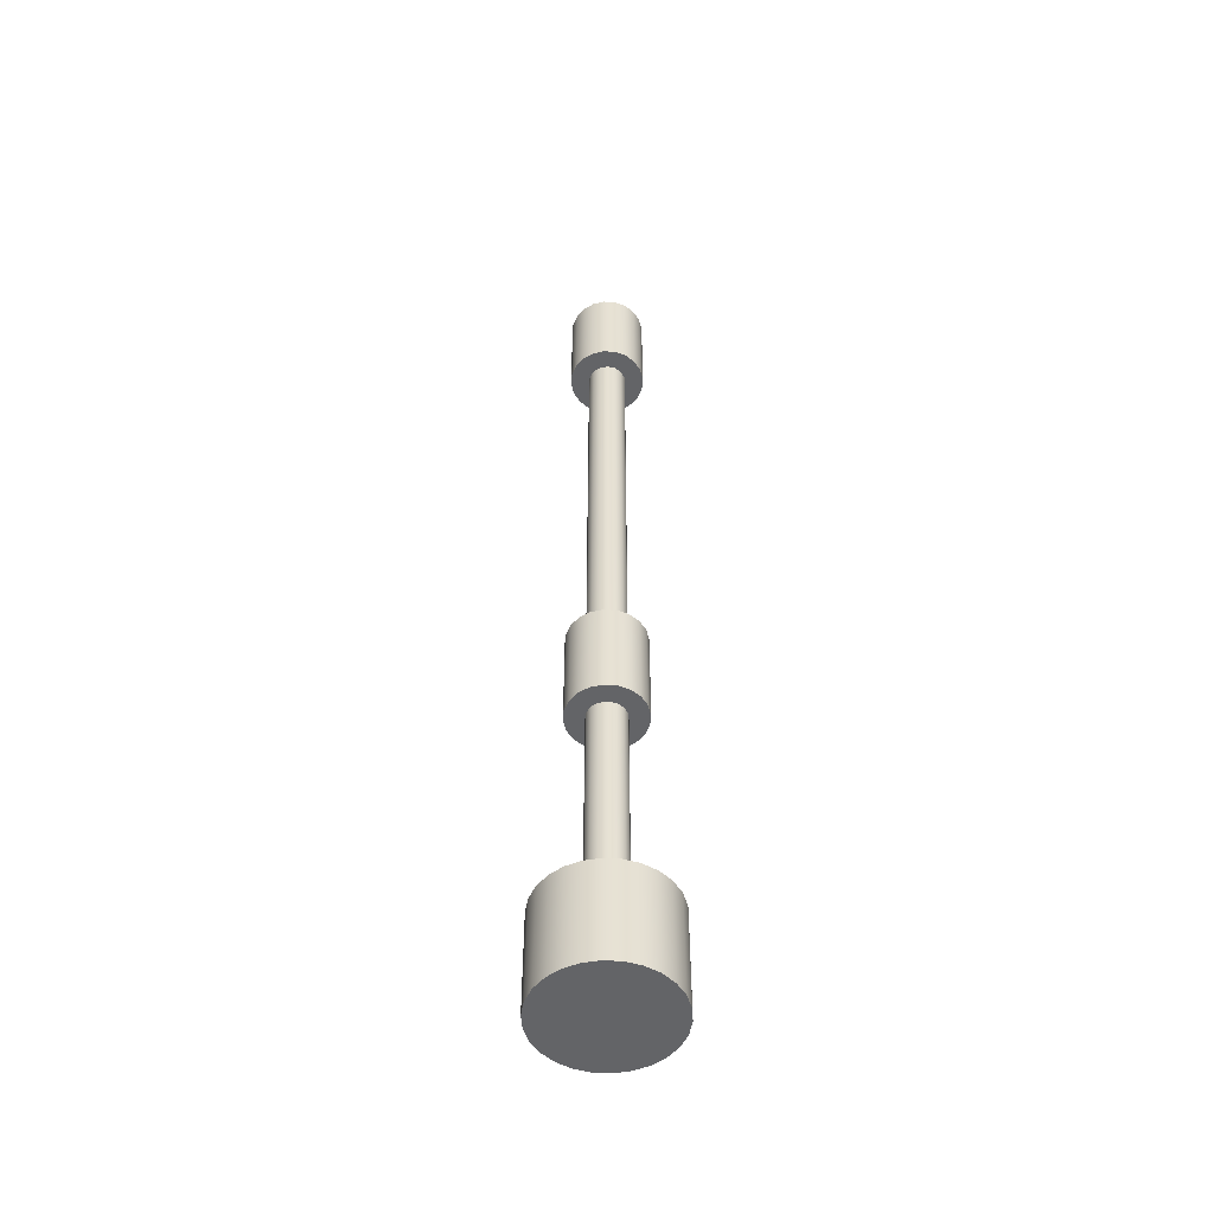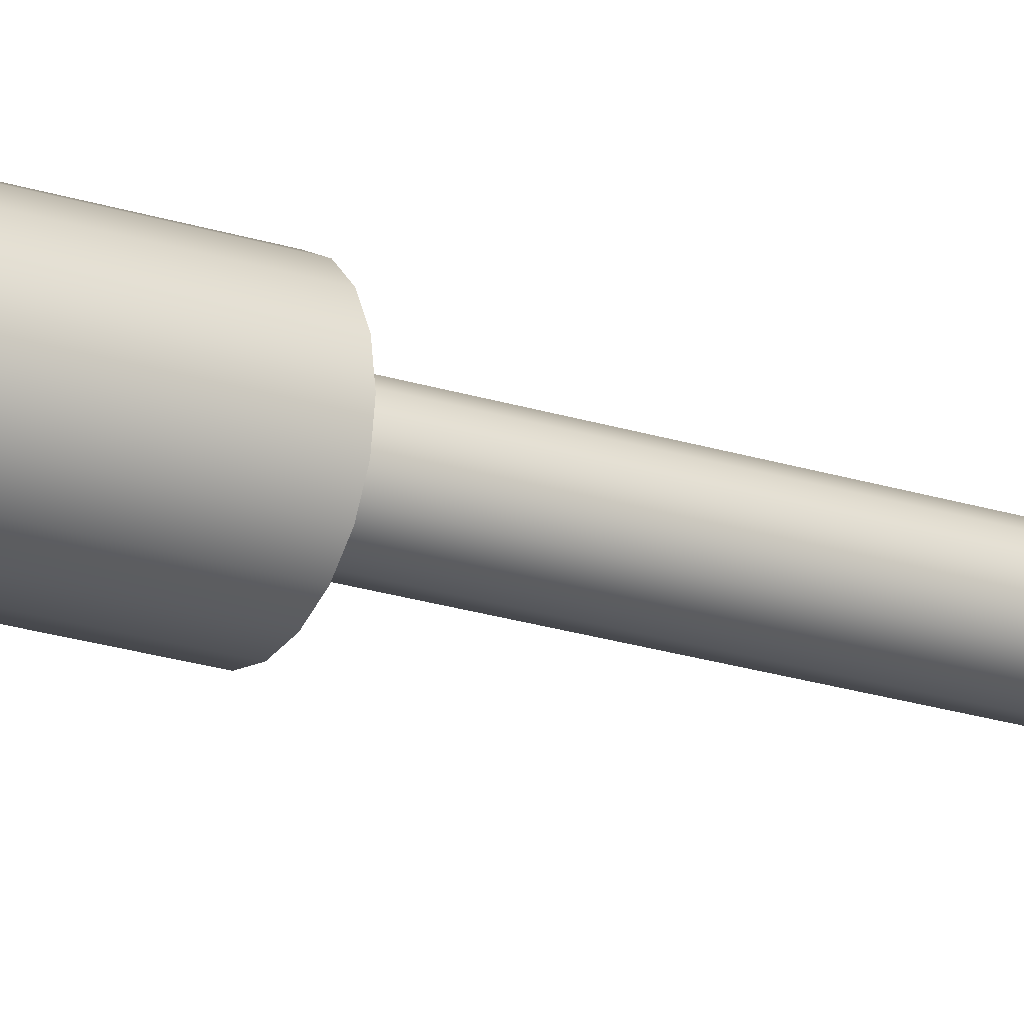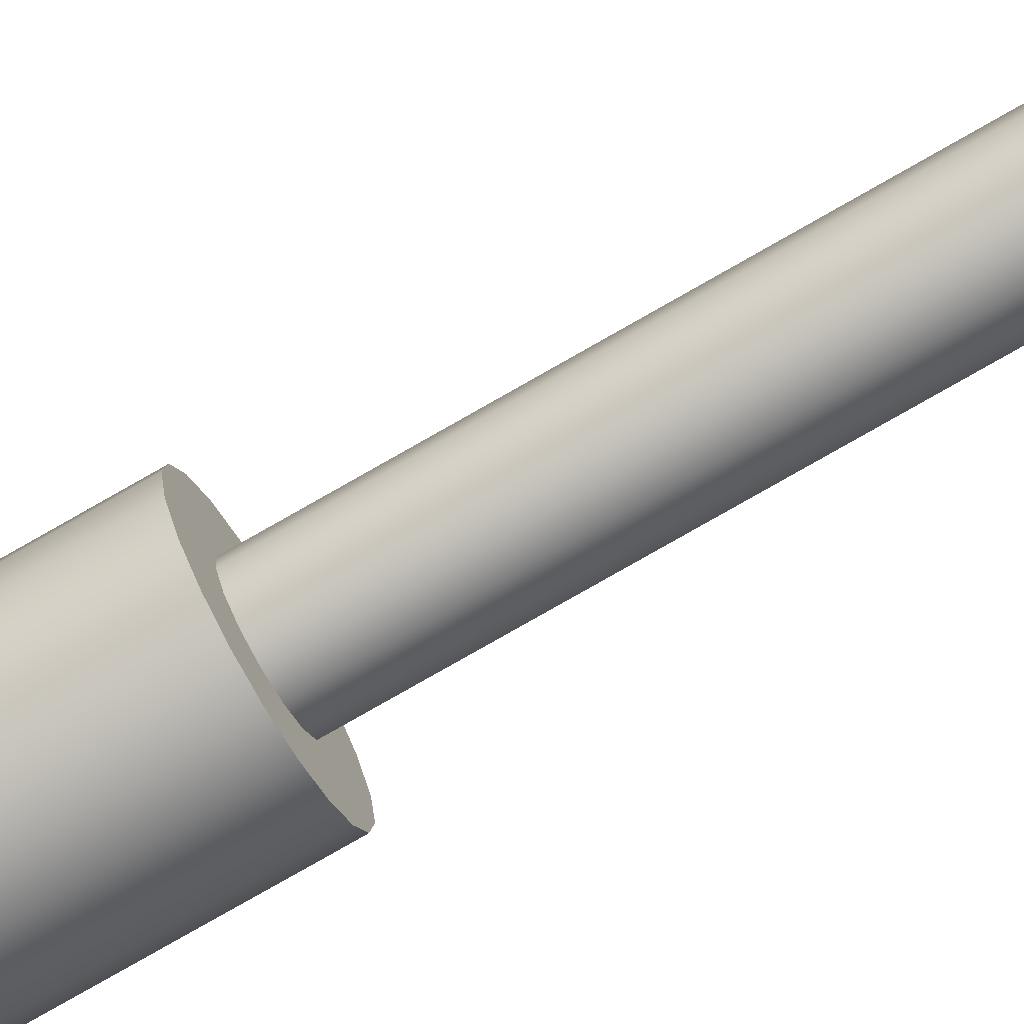
<metadata>
{"format":"obj","ext":"obj","renderer":"f3d","projection":"perspective","resolution":1024,"background":"white","views":[{"elev":-51.2,"azim":148.7,"up":"+Y"},{"elev":-20.7,"azim":58.9,"up":"+Z"},{"elev":-74.9,"azim":120.1,"up":"+Z"}]}
</metadata>
<code>
v -0.5 -6 -6.123e-17
v -0.4855 -6 0.1197
v -0.4427 -6 0.2324
v -0.3743 -6 0.3316
v -0.284 -6 0.4115
v -0.1773 -6 0.4675
v -0.06027 -6 0.4964
v 0.06027 -6 0.4964
v 0.1773 -6 0.4675
v 0.284 -6 0.4115
v 0.3743 -6 0.3316
v 0.4427 -6 0.2324
v 0.4855 -6 0.1197
v 0.5 -6 0
v 0.4855 -6 -0.1197
v 0.4427 -6 -0.2324
v 0.3743 -6 -0.3316
v 0.284 -6 -0.4115
v 0.1773 -6 -0.4675
v 0.06027 -6 -0.4964
v -0.06027 -6 -0.4964
v -0.1773 -6 -0.4675
v -0.284 -6 -0.4115
v -0.3743 -6 -0.3316
v -0.4427 -6 -0.2324
v -0.4855 -6 -0.1197
v -0.15 -6 -1.837e-17
v -0.137 -6 -0.06101
v -0.1004 -6 -0.1115
v -0.04635 -6 -0.1427
v 0.01568 -6 -0.1492
v 0.075 -6 -0.1299
v 0.1214 -6 -0.08817
v 0.1467 -6 -0.03119
v 0.1467 -6 0.03119
v 0.1214 -6 0.08817
v 0.075 -6 0.1299
v 0.01568 -6 0.1492
v -0.04635 -6 0.1427
v -0.1004 -6 0.1115
v -0.137 -6 0.06101
v -0.5 -6.8 -6.123e-17
v -0.4855 -6.8 0.1197
v -0.4427 -6.8 0.2324
v -0.3743 -6.8 0.3316
v -0.284 -6.8 0.4115
v -0.1773 -6.8 0.4675
v -0.06027 -6.8 0.4964
v 0.06027 -6.8 0.4964
v 0.1773 -6.8 0.4675
v 0.284 -6.8 0.4115
v 0.3743 -6.8 0.3316
v 0.4427 -6.8 0.2324
v 0.4855 -6.8 0.1197
v 0.5 -6.8 0
v 0.4855 -6.8 -0.1197
v 0.4427 -6.8 -0.2324
v 0.3743 -6.8 -0.3316
v 0.284 -6.8 -0.4115
v 0.1773 -6.8 -0.4675
v 0.06027 -6.8 -0.4964
v -0.06027 -6.8 -0.4964
v -0.1773 -6.8 -0.4675
v -0.284 -6.8 -0.4115
v -0.3743 -6.8 -0.3316
v -0.4427 -6.8 -0.2324
v -0.4855 -6.8 -0.1197
v -0.5 -6 -6.123e-17
v -0.4855 -6 -0.1197
v -0.4427 -6 -0.2324
v -0.3743 -6 -0.3316
v -0.284 -6 -0.4115
v -0.1773 -6 -0.4675
v -0.06027 -6 -0.4964
v 0.06027 -6 -0.4964
v 0.1773 -6 -0.4675
v 0.284 -6 -0.4115
v 0.3743 -6 -0.3316
v 0.4427 -6 -0.2324
v 0.4855 -6 -0.1197
v 0.5 -6 0
v 0.4855 -6 0.1197
v 0.4427 -6 0.2324
v 0.3743 -6 0.3316
v 0.284 -6 0.4115
v 0.1773 -6 0.4675
v 0.06027 -6 0.4964
v -0.06027 -6 0.4964
v -0.1773 -6 0.4675
v -0.284 -6 0.4115
v -0.3743 -6 0.3316
v -0.4427 -6 0.2324
v -0.4855 -6 0.1197
v -0.5 -6 -6.123e-17
v -0.5 -6.8 -6.123e-17
v -0.5 -6.8 -6.123e-17
v -0.4855 -6.8 -0.1197
v -0.4427 -6.8 -0.2324
v -0.3743 -6.8 -0.3316
v -0.284 -6.8 -0.4115
v -0.1773 -6.8 -0.4675
v -0.06027 -6.8 -0.4964
v 0.06027 -6.8 -0.4964
v 0.1773 -6.8 -0.4675
v 0.284 -6.8 -0.4115
v 0.3743 -6.8 -0.3316
v 0.4427 -6.8 -0.2324
v 0.4855 -6.8 -0.1197
v 0.5 -6.8 0
v 0.4855 -6.8 0.1197
v 0.4427 -6.8 0.2324
v 0.3743 -6.8 0.3316
v 0.284 -6.8 0.4115
v 0.1773 -6.8 0.4675
v 0.06027 -6.8 0.4964
v -0.06027 -6.8 0.4964
v -0.1773 -6.8 0.4675
v -0.284 -6.8 0.4115
v -0.3743 -6.8 0.3316
v -0.4427 -6.8 0.2324
v -0.4855 -6.8 0.1197
v -0.15 -6 -1.837e-17
v -0.137 -6 0.06101
v -0.1004 -6 0.1115
v -0.04635 -6 0.1427
v 0.01568 -6 0.1492
v 0.075 -6 0.1299
v 0.1214 -6 0.08817
v 0.1467 -6 0.03119
v 0.1467 -6 -0.03119
v 0.1214 -6 -0.08817
v 0.075 -6 -0.1299
v 0.01568 -6 -0.1492
v -0.04635 -6 -0.1427
v -0.1004 -6 -0.1115
v -0.137 -6 -0.06101
v -0.15 -4.2 -1.837e-17
v -0.137 -4.2 -0.06101
v -0.1004 -4.2 -0.1115
v -0.04635 -4.2 -0.1427
v 0.01568 -4.2 -0.1492
v 0.075 -4.2 -0.1299
v 0.1214 -4.2 -0.08817
v 0.1467 -4.2 -0.03119
v 0.1467 -4.2 0.03119
v 0.1214 -4.2 0.08817
v 0.075 -4.2 0.1299
v 0.01568 -4.2 0.1492
v -0.04635 -4.2 0.1427
v -0.1004 -4.2 0.1115
v -0.137 -4.2 0.06101
v -0.15 -4.2 -1.837e-17
v -0.15 -6 -1.837e-17
v -0.3 -3.4 -3.674e-17
v -0.2853 -3.4 0.09271
v -0.2427 -3.4 0.1763
v -0.1763 -3.4 0.2427
v -0.09271 -3.4 0.2853
v 1.837e-17 -3.4 0.3
v 0.09271 -3.4 0.2853
v 0.1763 -3.4 0.2427
v 0.2427 -3.4 0.1763
v 0.2853 -3.4 0.09271
v 0.3 -3.4 0
v 0.2853 -3.4 -0.09271
v 0.2427 -3.4 -0.1763
v 0.1763 -3.4 -0.2427
v 0.09271 -3.4 -0.2853
v 1.837e-17 -3.4 -0.3
v -0.09271 -3.4 -0.2853
v -0.1763 -3.4 -0.2427
v -0.2427 -3.4 -0.1763
v -0.2853 -3.4 -0.09271
v -0.15 -3.4 -1.837e-17
v -0.137 -3.4 -0.06101
v -0.1004 -3.4 -0.1115
v -0.04635 -3.4 -0.1427
v 0.01568 -3.4 -0.1492
v 0.075 -3.4 -0.1299
v 0.1214 -3.4 -0.08817
v 0.1467 -3.4 -0.03119
v 0.1467 -3.4 0.03119
v 0.1214 -3.4 0.08817
v 0.075 -3.4 0.1299
v 0.01568 -3.4 0.1492
v -0.04635 -3.4 0.1427
v -0.1004 -3.4 0.1115
v -0.137 -3.4 0.06101
v -0.3 -4.2 -3.674e-17
v -0.2853 -4.2 0.09271
v -0.2427 -4.2 0.1763
v -0.1763 -4.2 0.2427
v -0.09271 -4.2 0.2853
v 1.837e-17 -4.2 0.3
v 0.09271 -4.2 0.2853
v 0.1763 -4.2 0.2427
v 0.2427 -4.2 0.1763
v 0.2853 -4.2 0.09271
v 0.3 -4.2 0
v 0.2853 -4.2 -0.09271
v 0.2427 -4.2 -0.1763
v 0.1763 -4.2 -0.2427
v 0.09271 -4.2 -0.2853
v 1.837e-17 -4.2 -0.3
v -0.09271 -4.2 -0.2853
v -0.1763 -4.2 -0.2427
v -0.2427 -4.2 -0.1763
v -0.2853 -4.2 -0.09271
v -0.3 -3.4 -3.674e-17
v -0.2853 -3.4 -0.09271
v -0.2427 -3.4 -0.1763
v -0.1763 -3.4 -0.2427
v -0.09271 -3.4 -0.2853
v 1.837e-17 -3.4 -0.3
v 0.09271 -3.4 -0.2853
v 0.1763 -3.4 -0.2427
v 0.2427 -3.4 -0.1763
v 0.2853 -3.4 -0.09271
v 0.3 -3.4 0
v 0.2853 -3.4 0.09271
v 0.2427 -3.4 0.1763
v 0.1763 -3.4 0.2427
v 0.09271 -3.4 0.2853
v 1.837e-17 -3.4 0.3
v -0.09271 -3.4 0.2853
v -0.1763 -3.4 0.2427
v -0.2427 -3.4 0.1763
v -0.2853 -3.4 0.09271
v -0.3 -3.4 -3.674e-17
v -0.3 -4.2 -3.674e-17
v -0.15 -4.2 -1.837e-17
v -0.137 -4.2 0.06101
v -0.1004 -4.2 0.1115
v -0.04635 -4.2 0.1427
v 0.01568 -4.2 0.1492
v 0.075 -4.2 0.1299
v 0.1214 -4.2 0.08817
v 0.1467 -4.2 0.03119
v 0.1467 -4.2 -0.03119
v 0.1214 -4.2 -0.08817
v 0.075 -4.2 -0.1299
v 0.01568 -4.2 -0.1492
v -0.04635 -4.2 -0.1427
v -0.1004 -4.2 -0.1115
v -0.137 -4.2 -0.06101
v -0.3 -4.2 -3.674e-17
v -0.2853 -4.2 -0.09271
v -0.2427 -4.2 -0.1763
v -0.1763 -4.2 -0.2427
v -0.09271 -4.2 -0.2853
v 1.837e-17 -4.2 -0.3
v 0.09271 -4.2 -0.2853
v 0.1763 -4.2 -0.2427
v 0.2427 -4.2 -0.1763
v 0.2853 -4.2 -0.09271
v 0.3 -4.2 0
v 0.2853 -4.2 0.09271
v 0.2427 -4.2 0.1763
v 0.1763 -4.2 0.2427
v 0.09271 -4.2 0.2853
v 1.837e-17 -4.2 0.3
v -0.09271 -4.2 0.2853
v -0.1763 -4.2 0.2427
v -0.2427 -4.2 0.1763
v -0.2853 -4.2 0.09271
v -0.15 -3.4 -1.837e-17
v -0.137 -3.4 0.06101
v -0.1004 -3.4 0.1115
v -0.04635 -3.4 0.1427
v 0.01568 -3.4 0.1492
v 0.075 -3.4 0.1299
v 0.1214 -3.4 0.08817
v 0.1467 -3.4 0.03119
v 0.1467 -3.4 -0.03119
v 0.1214 -3.4 -0.08817
v 0.075 -3.4 -0.1299
v 0.01568 -3.4 -0.1492
v -0.04635 -3.4 -0.1427
v -0.1004 -3.4 -0.1115
v -0.137 -3.4 -0.06101
v -0.15 0 -1.837e-17
v -0.137 0 -0.06101
v -0.1004 0 -0.1115
v -0.04635 0 -0.1427
v 0.01568 0 -0.1492
v 0.075 0 -0.1299
v 0.1214 0 -0.08817
v 0.1467 0 -0.03119
v 0.1467 0 0.03119
v 0.1214 0 0.08817
v 0.075 0 0.1299
v 0.01568 0 0.1492
v -0.04635 0 0.1427
v -0.1004 0 0.1115
v -0.137 0 0.06101
v -0.15 0 -1.837e-17
v -0.15 -3.4 -1.837e-17
v -0.3 0.8 3.674e-17
v -0.2853 0.8 -0.09271
v -0.2427 0.8 -0.1763
v -0.1763 0.8 -0.2427
v -0.09271 0.8 -0.2853
v 1.837e-17 0.8 -0.3
v 0.09271 0.8 -0.2853
v 0.1763 0.8 -0.2427
v 0.2427 0.8 -0.1763
v 0.2853 0.8 -0.09271
v 0.3 0.8 0
v 0.2853 0.8 0.09271
v 0.2427 0.8 0.1763
v 0.1763 0.8 0.2427
v 0.09271 0.8 0.2853
v 1.837e-17 0.8 0.3
v -0.09271 0.8 0.2853
v -0.1763 0.8 0.2427
v -0.2427 0.8 0.1763
v -0.2853 0.8 0.09271
v -0.3 0 3.674e-17
v -0.2853 0 0.09271
v -0.2427 0 0.1763
v -0.1763 0 0.2427
v -0.09271 0 0.2853
v 1.837e-17 0 0.3
v 0.09271 0 0.2853
v 0.1763 0 0.2427
v 0.2427 0 0.1763
v 0.2853 0 0.09271
v 0.3 0 0
v 0.2853 0 -0.09271
v 0.2427 0 -0.1763
v 0.1763 0 -0.2427
v 0.09271 0 -0.2853
v 1.837e-17 0 -0.3
v -0.09271 0 -0.2853
v -0.1763 0 -0.2427
v -0.2427 0 -0.1763
v -0.2853 0 -0.09271
v -0.3 0 3.674e-17
v -0.3 0.8 3.674e-17
v -0.3 0.8 3.674e-17
v -0.2853 0.8 0.09271
v -0.2427 0.8 0.1763
v -0.1763 0.8 0.2427
v -0.09271 0.8 0.2853
v 1.837e-17 0.8 0.3
v 0.09271 0.8 0.2853
v 0.1763 0.8 0.2427
v 0.2427 0.8 0.1763
v 0.2853 0.8 0.09271
v 0.3 0.8 0
v 0.2853 0.8 -0.09271
v 0.2427 0.8 -0.1763
v 0.1763 0.8 -0.2427
v 0.09271 0.8 -0.2853
v 1.837e-17 0.8 -0.3
v -0.09271 0.8 -0.2853
v -0.1763 0.8 -0.2427
v -0.2427 0.8 -0.1763
v -0.2853 0.8 -0.09271
v -0.15 0 -1.837e-17
v -0.137 0 0.06101
v -0.1004 0 0.1115
v -0.04635 0 0.1427
v 0.01568 0 0.1492
v 0.075 0 0.1299
v 0.1214 0 0.08817
v 0.1467 0 0.03119
v 0.1467 0 -0.03119
v 0.1214 0 -0.08817
v 0.075 0 -0.1299
v 0.01568 0 -0.1492
v -0.04635 0 -0.1427
v -0.1004 0 -0.1115
v -0.137 0 -0.06101
v -0.3 0 3.674e-17
v -0.2853 0 -0.09271
v -0.2427 0 -0.1763
v -0.1763 0 -0.2427
v -0.09271 0 -0.2853
v 1.837e-17 0 -0.3
v 0.09271 0 -0.2853
v 0.1763 0 -0.2427
v 0.2427 0 -0.1763
v 0.2853 0 -0.09271
v 0.3 0 0
v 0.2853 0 0.09271
v 0.2427 0 0.1763
v 0.1763 0 0.2427
v 0.09271 0 0.2853
v 1.837e-17 0 0.3
v -0.09271 0 0.2853
v -0.1763 0 0.2427
v -0.2427 0 0.1763
v -0.2853 0 0.09271
g d1df204c-e2fa-11ea-9ee2-54bf646e7e1f
f 26 1 27
f 27 1 2
f 27 2 41
f 41 2 3
f 41 3 4
f 41 4 40
f 40 4 5
f 40 5 39
f 39 5 6
f 39 6 7
f 39 7 38
f 38 7 8
f 38 8 9
f 38 9 37
f 37 9 10
f 37 10 11
f 37 11 36
f 36 11 12
f 36 12 35
f 35 12 13
f 35 13 14
f 35 14 34
f 34 14 15
f 34 15 16
f 34 16 33
f 33 16 17
f 33 17 32
f 32 17 18
f 32 18 19
f 32 19 31
f 31 19 20
f 31 20 21
f 31 21 30
f 30 21 22
f 30 22 23
f 30 23 29
f 29 23 24
f 29 24 28
f 28 24 25
f 28 25 26
f 28 26 27
g d1e1df5e-e2fa-11ea-a19a-54bf646e7e1f
f 43 93 42
f 42 93 94
f 95 68 67
f 67 68 69
f 67 69 66
f 66 69 70
f 66 70 65
f 65 70 71
f 65 71 64
f 64 71 72
f 64 72 63
f 63 72 73
f 63 73 62
f 62 73 74
f 62 74 61
f 61 74 75
f 61 75 60
f 60 75 76
f 60 76 59
f 59 76 77
f 59 77 58
f 58 77 78
f 58 78 57
f 57 78 79
f 57 79 56
f 56 79 80
f 56 80 55
f 55 80 81
f 55 81 54
f 54 81 82
f 54 82 53
f 53 82 83
f 53 83 52
f 52 83 84
f 52 84 51
f 51 84 85
f 51 85 50
f 50 85 86
f 50 86 49
f 49 86 87
f 49 87 48
f 48 87 88
f 48 88 47
f 47 88 89
f 47 89 46
f 46 89 90
f 46 90 45
f 45 90 91
f 45 91 44
f 44 91 92
f 44 92 43
f 43 92 93
g d1e45064-e2fa-11ea-a3e2-54bf646e7e1f
f 97 108 96
f 96 108 109
f 96 109 121
f 121 109 110
f 121 110 120
f 120 110 111
f 120 111 119
f 119 111 112
f 119 112 118
f 118 112 113
f 118 113 117
f 117 113 114
f 117 114 116
f 116 114 115
f 108 97 107
f 107 97 98
f 107 98 106
f 106 98 99
f 106 99 105
f 105 99 100
f 105 100 104
f 104 100 101
f 104 101 103
f 103 101 102
g d159c454-e2fa-11ea-8851-54bf646e7e1f
f 123 151 122
f 122 151 152
f 153 137 136
f 136 137 138
f 136 138 139
f 123 124 151
f 151 124 150
f 150 124 125
f 150 125 149
f 149 125 126
f 149 126 148
f 148 126 127
f 148 127 147
f 147 127 128
f 147 128 146
f 146 128 129
f 146 129 145
f 145 129 130
f 145 130 144
f 144 130 131
f 144 131 143
f 143 131 132
f 143 132 142
f 142 132 133
f 142 133 141
f 141 133 134
f 141 134 140
f 140 134 135
f 140 135 139
f 139 135 136
g d0e1d5ee-e2fa-11ea-bea3-54bf646e7e1f
f 173 154 174
f 174 154 155
f 174 155 188
f 188 155 156
f 188 156 187
f 187 156 157
f 187 157 186
f 186 157 158
f 186 158 159
f 186 159 185
f 185 159 160
f 185 160 184
f 184 160 161
f 184 161 183
f 183 161 162
f 183 162 163
f 183 163 182
f 182 163 164
f 182 164 181
f 181 164 165
f 181 165 180
f 180 165 166
f 180 166 167
f 180 167 179
f 179 167 168
f 179 168 178
f 178 168 169
f 178 169 177
f 177 169 170
f 177 170 171
f 177 171 176
f 176 171 172
f 176 172 175
f 175 172 173
f 175 173 174
g d0e46dfa-e2fa-11ea-8996-54bf646e7e1f
f 190 228 189
f 189 228 229
f 230 209 208
f 208 209 210
f 208 210 207
f 207 210 211
f 207 211 206
f 206 211 212
f 206 212 205
f 205 212 213
f 205 213 204
f 204 213 214
f 204 214 203
f 203 214 215
f 203 215 202
f 202 215 216
f 202 216 201
f 201 216 217
f 201 217 200
f 200 217 218
f 200 218 199
f 199 218 219
f 199 219 198
f 198 219 220
f 198 220 197
f 197 220 221
f 197 221 196
f 196 221 222
f 196 222 195
f 195 222 223
f 195 223 194
f 194 223 224
f 194 224 193
f 193 224 225
f 193 225 192
f 192 225 226
f 192 226 191
f 191 226 227
f 191 227 190
f 190 227 228
g d0e6defa-e2fa-11ea-b5ce-54bf646e7e1f
f 232 265 231
f 231 265 246
f 231 246 247
f 265 232 264
f 264 232 233
f 264 233 263
f 263 233 234
f 263 234 262
f 262 234 261
f 261 234 235
f 261 235 260
f 260 235 236
f 260 236 259
f 259 236 237
f 259 237 258
f 258 237 257
f 257 237 238
f 257 238 256
f 256 238 239
f 256 239 255
f 255 239 240
f 255 240 254
f 254 240 253
f 253 240 241
f 253 241 252
f 252 241 242
f 252 242 251
f 251 242 243
f 251 243 250
f 250 243 249
f 249 243 244
f 249 244 248
f 248 244 245
f 248 245 247
f 247 245 231
g d07447e6-e2fa-11ea-b7b1-54bf646e7e1f
f 267 295 266
f 266 295 296
f 297 281 280
f 280 281 282
f 280 282 283
f 267 268 295
f 295 268 294
f 294 268 269
f 294 269 293
f 293 269 270
f 293 270 292
f 292 270 271
f 292 271 291
f 291 271 272
f 291 272 290
f 290 272 273
f 290 273 289
f 289 273 274
f 289 274 288
f 288 274 275
f 288 275 287
f 287 275 276
f 287 276 286
f 286 276 277
f 286 277 285
f 285 277 278
f 285 278 284
f 284 278 279
f 284 279 283
f 283 279 280
g cfff3f6e-e2fa-11ea-b45b-54bf646e7e1f
f 299 337 298
f 298 337 338
f 339 318 317
f 317 318 319
f 317 319 316
f 316 319 320
f 316 320 315
f 315 320 321
f 315 321 314
f 314 321 322
f 314 322 313
f 313 322 323
f 313 323 312
f 312 323 324
f 312 324 311
f 311 324 325
f 311 325 310
f 310 325 326
f 310 326 309
f 309 326 327
f 309 327 308
f 308 327 328
f 308 328 307
f 307 328 329
f 307 329 306
f 306 329 330
f 306 330 305
f 305 330 331
f 305 331 304
f 304 331 332
f 304 332 303
f 303 332 333
f 303 333 302
f 302 333 334
f 302 334 301
f 301 334 335
f 301 335 300
f 300 335 336
f 300 336 299
f 299 336 337
g d002e8dc-e2fa-11ea-9cfa-54bf646e7e1f
f 341 349 340
f 340 349 350
f 340 350 359
f 359 350 351
f 359 351 358
f 358 351 352
f 358 352 357
f 357 352 353
f 357 353 356
f 356 353 354
f 356 354 355
f 349 341 348
f 348 341 342
f 348 342 347
f 347 342 343
f 347 343 346
f 346 343 344
f 346 344 345
g d0069240-e2fa-11ea-a3d4-54bf646e7e1f
f 361 394 360
f 360 394 375
f 360 375 376
f 394 361 393
f 393 361 362
f 393 362 392
f 392 362 363
f 392 363 391
f 391 363 390
f 390 363 364
f 390 364 389
f 389 364 365
f 389 365 388
f 388 365 366
f 388 366 387
f 387 366 386
f 386 366 367
f 386 367 385
f 385 367 368
f 385 368 384
f 384 368 369
f 384 369 383
f 383 369 382
f 382 369 370
f 382 370 381
f 381 370 371
f 381 371 380
f 380 371 372
f 380 372 379
f 379 372 378
f 378 372 373
f 378 373 377
f 377 373 374
f 377 374 376
f 376 374 360

</code>
